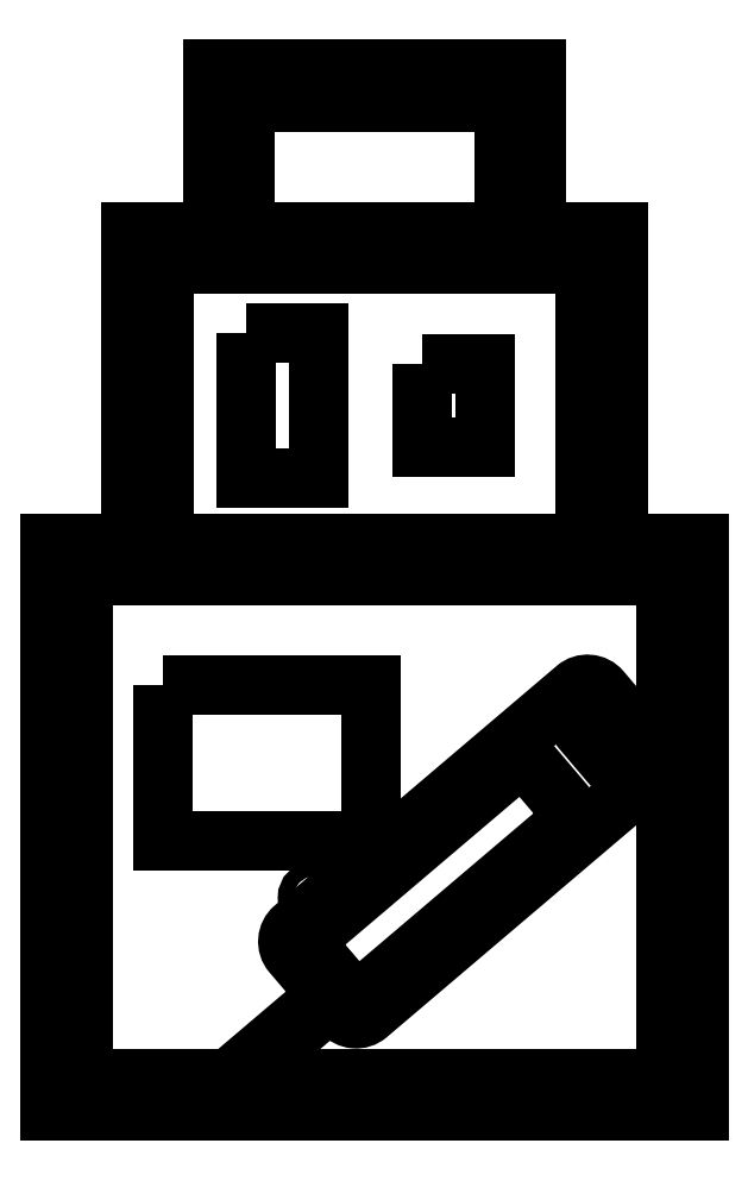
<metadata>
{"format":"dxf","ext":"dxf","renderer":"ezdxf+matplotlib","layout":"modelspace","background":"white","min_lineweight":24,"dpi":150}
</metadata>
<code>
0
SECTION
2
ENTITIES
0
LINE
8
0
10
0.2
20
0
30
0
11
0.2
21
0.35
31
0
0
LINE
8
0
10
0.1
20
0.6423
30
0
11
-0.1
21
0.6423
31
0
0
LINE
8
0
10
0.15
20
0.5423
30
0
11
0.1
21
0.5423
31
0
0
LINE
8
0
10
0.08
20
0.5423
30
0
11
0.08
21
0.6223
31
0
0
LINE
8
0
10
0.15
20
0.35
30
0
11
0.15
21
0.5423
31
0
0
POLYLINE
8
0
66
     1
10
0
20
0
30
0
70
     1
0
VERTEX
8
0
10
0.02953
20
0.4606
30
0
0
VERTEX
8
0
10
0.02953
20
0.4094
30
0
0
VERTEX
8
0
10
0.06792
20
0.4094
30
0
0
VERTEX
8
0
10
0.06792
20
0.4606
30
0
0
SEQEND
8
0
0
LINE
8
0
10
0.13
20
0.35
30
0
11
0.13
21
0.5223
31
0
0
LINE
8
0
10
-0.1
20
0.5423
30
0
11
-0.15
21
0.5423
31
0
0
LINE
8
0
10
-0.08
20
0.6223
30
0
11
-0.08
21
0.5423
31
0
0
LINE
8
0
10
-0.15
20
0.35
30
0
11
-0.2
21
0.35
31
0
0
LINE
8
0
10
-0.15
20
0.5423
30
0
11
-0.15
21
0.35
31
0
0
LINE
8
0
10
-0.13
20
0.5223
30
0
11
-0.13
21
0.35
31
0
0
LINE
8
0
10
0.08
20
0.6223
30
0
11
-0.08
21
0.6223
31
0
0
LINE
8
0
10
0.15
20
0.35
30
0
11
-0.15
21
0.35
31
0
0
LINE
8
0
10
0.1
20
0.5423
30
0
11
-0.1
21
0.5423
31
0
0
LINE
8
0
10
0.13
20
0.5223
30
0
11
-0.13
21
0.5223
31
0
0
POLYLINE
8
0
66
     1
10
0
20
0
30
0
70
     1
0
VERTEX
8
0
10
-0.07924
20
0.4798
30
0
0
VERTEX
8
0
10
-0.07924
20
0.3902
30
0
0
VERTEX
8
0
10
-0.03445
20
0.3902
30
0
0
VERTEX
8
0
10
-0.03445
20
0.4798
30
0
0
SEQEND
8
0
0
LINE
8
0
10
0.18
20
0.33
30
0
11
-0.18
21
0.33
31
0
0
LINE
8
0
10
-0.1
20
0.6423
30
0
11
-0.1
21
0.5423
31
0
0
LINE
8
0
10
0.1
20
0.5423
30
0
11
0.1
21
0.6423
31
0
0
POLYLINE
8
0
66
     1
10
0
20
0
30
0
70
     1
0
VERTEX
8
0
10
0.1623
20
0.2142
30
0
0
VERTEX
8
0
10
0.161
20
0.2131
30
0
42
-0.4142
0
VERTEX
8
0
10
0.1455
20
0.2144
30
0
0
VERTEX
8
0
10
0.1274
20
0.2357
30
0
42
-0.4142
0
VERTEX
8
0
10
0.1287
20
0.2512
30
0
0
VERTEX
8
0
10
0.13
20
0.2523
30
0
42
-0.4142
0
VERTEX
8
0
10
0.1455
20
0.2511
30
0
0
VERTEX
8
0
10
0.1636
20
0.2297
30
0
42
-0.4142
0
SEQEND
8
0
0
CIRCLE
8
0
10
-0.0367
20
0.1314
30
0
40
0.004693
0
POLYLINE
8
0
66
     1
10
0
20
0
30
0
70
     1
0
VERTEX
8
0
10
0.1154
20
0.1743
30
0
0
VERTEX
8
0
10
-0.003141
20
0.07364
30
0
42
-0.4142
0
VERTEX
8
0
10
-0.01865
20
0.0749
30
0
0
VERTEX
8
0
10
-0.03678
20
0.09623
30
0
42
-0.4142
0
VERTEX
8
0
10
-0.03551
20
0.1117
30
0
0
VERTEX
8
0
10
0.08302
20
0.2125
30
0
42
-0.4142
0
VERTEX
8
0
10
0.09853
20
0.2112
30
0
0
VERTEX
8
0
10
0.1167
20
0.1899
30
0
42
-0.4142
0
SEQEND
8
0
0
POLYLINE
8
0
66
     1
10
0
20
0
30
0
0
VERTEX
8
0
10
0.1695
20
0.2072
30
0
0
VERTEX
8
0
10
-0.004288
20
0.05954
30
0
42
-0.4142
0
VERTEX
8
0
10
-0.0198
20
0.06081
30
0
0
VERTEX
8
0
10
-0.02627
20
0.06843
30
0
42
-0.4142
0
SEQEND
8
0
0
POLYLINE
8
0
66
     1
10
0
20
0
30
0
0
VERTEX
8
0
10
-0.02895
20
0.07158
30
0
0
VERTEX
8
0
10
-0.05087
20
0.09738
30
0
42
-0.4142
0
VERTEX
8
0
10
-0.04961
20
0.1129
30
0
0
VERTEX
8
0
10
0.1241
20
0.2605
30
0
42
-0.4142
0
VERTEX
8
0
10
0.1397
20
0.2592
30
0
0
VERTEX
8
0
10
0.1707
20
0.2227
30
0
42
-0.4142
0
VERTEX
8
0
10
0.1695
20
0.2072
30
0
0
SEQEND
8
0
0
POLYLINE
8
0
66
     1
10
0
20
0
30
0
70
     1
0
VERTEX
8
0
10
-0.01865
20
0.0749
30
0
0
VERTEX
8
0
10
-0.06978
20
0.03146
30
0
0
VERTEX
8
0
10
-0.07246
20
0.03461
30
0
0
VERTEX
8
0
10
-0.02133
20
0.07805
30
0
0
SEQEND
8
0
0
POLYLINE
8
0
66
     1
10
0
20
0
30
0
70
     1
0
VERTEX
8
0
10
-0.1304
20
0.2623
30
0
0
VERTEX
8
0
10
-0.1304
20
0.1664
30
0
0
VERTEX
8
0
10
-0.002458
20
0.1664
30
0
0
VERTEX
8
0
10
-0.002458
20
0.2623
30
0
0
SEQEND
8
0
0
LINE
8
0
10
-0.18
20
0.02
30
0
11
0.18
21
0.02
31
0
0
LINE
8
0
10
-0.2
20
0.35
30
0
11
-0.2
21
0
31
0
0
LINE
8
0
10
0.18
20
0.02
30
0
11
0.18
21
0.33
31
0
0
LINE
8
0
10
-0.18
20
0.33
30
0
11
-0.18
21
0.02
31
0
0
LINE
8
0
10
0.2
20
0.35
30
0
11
0.15
21
0.35
31
0
0
LINE
8
0
10
-0.2
20
0
30
0
11
0.2
21
0
31
0
0
ENDSEC
0
EOF

</code>
